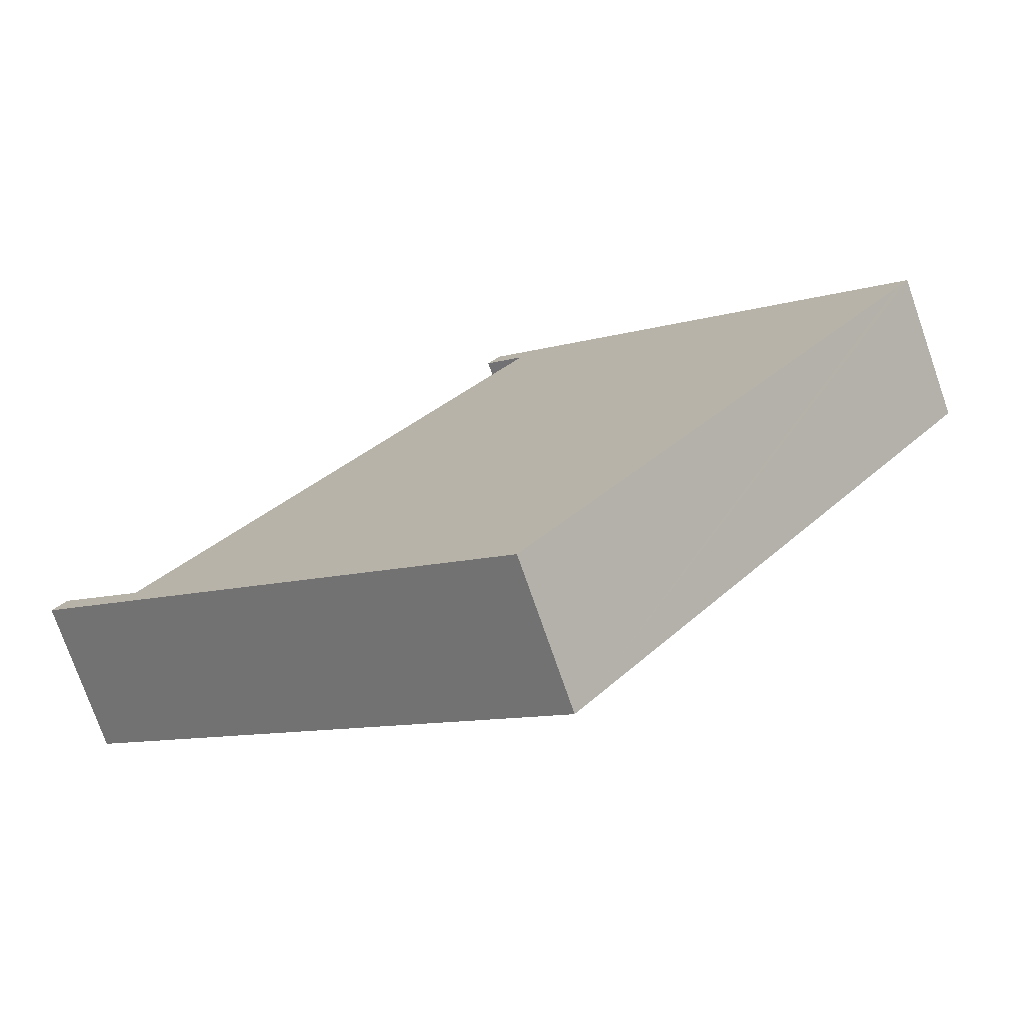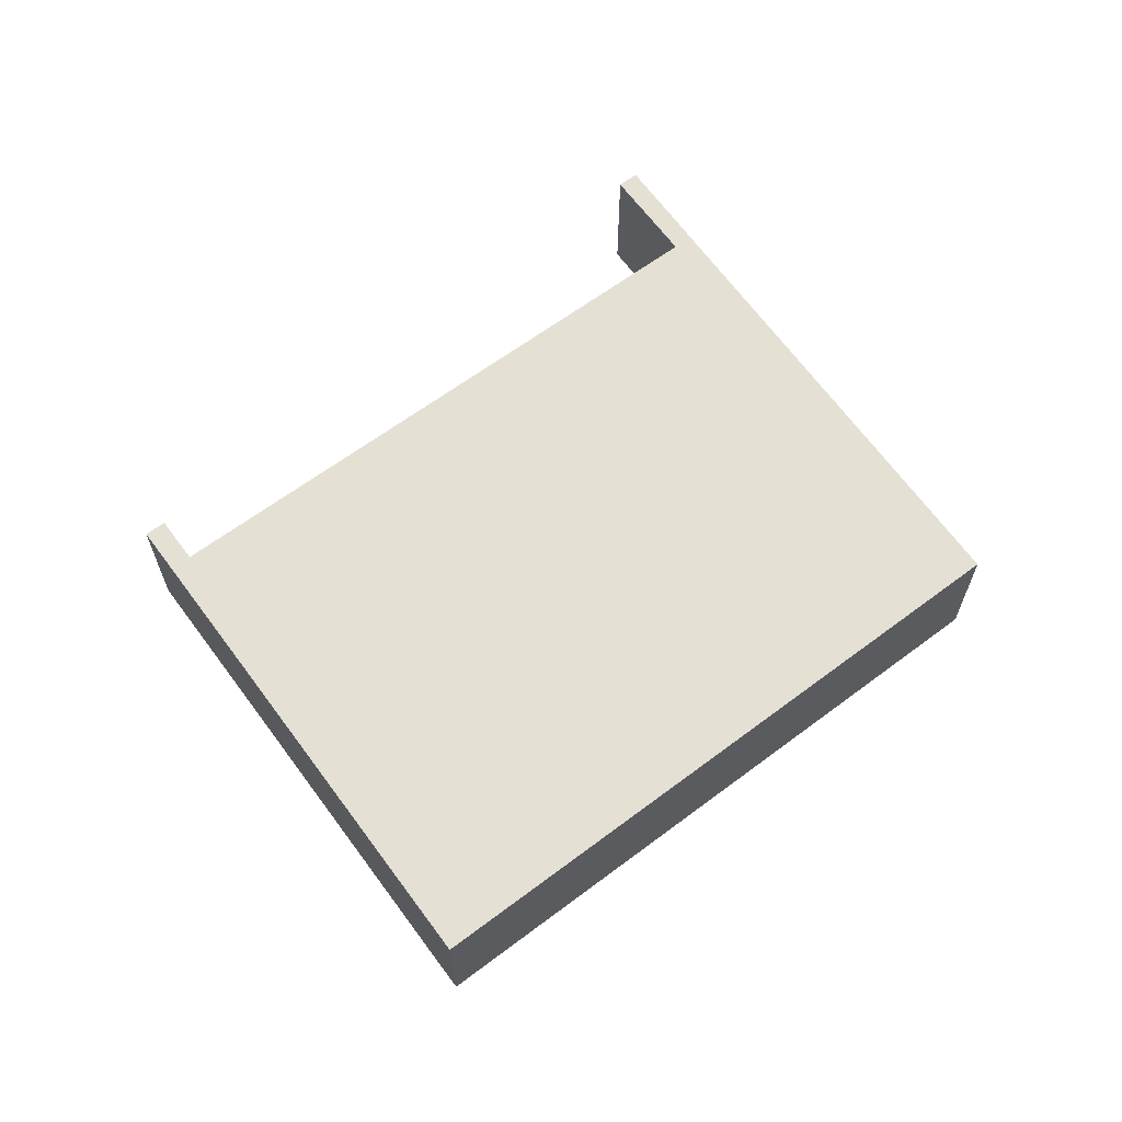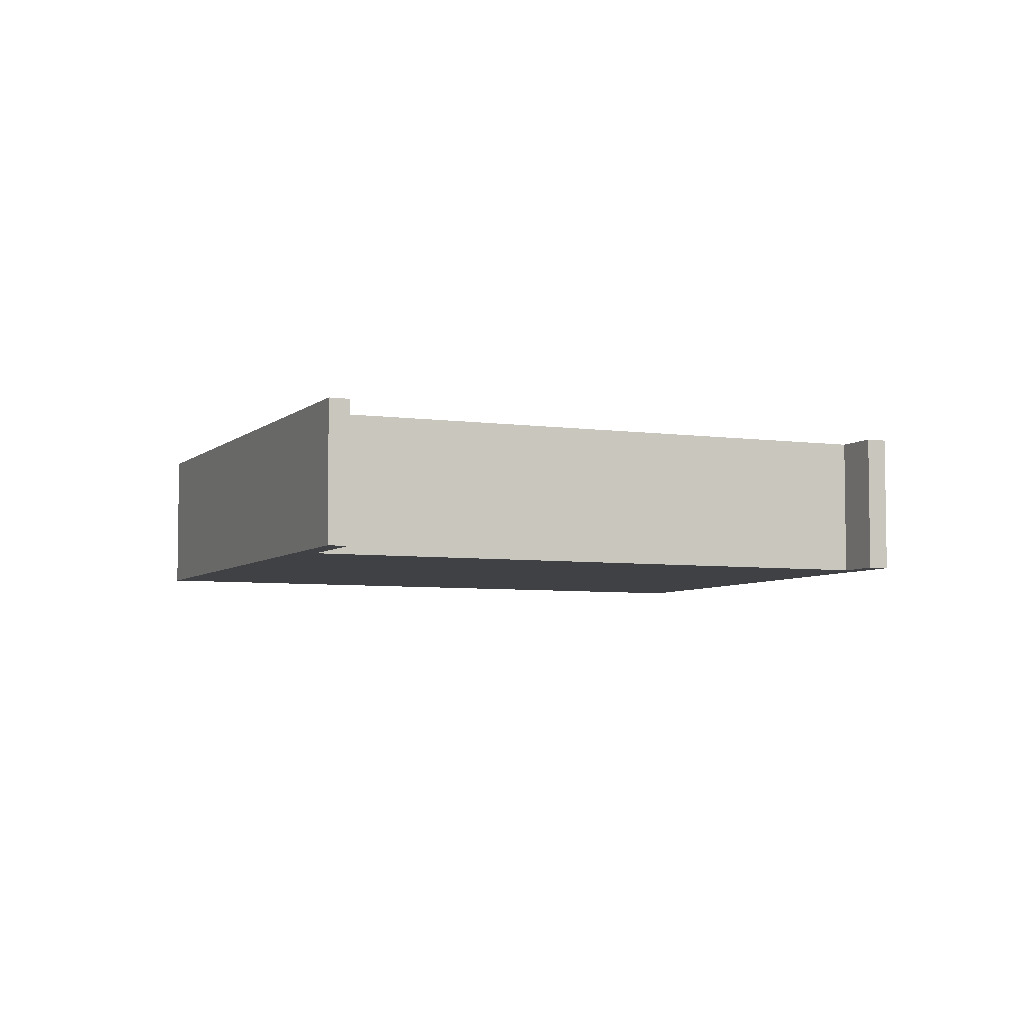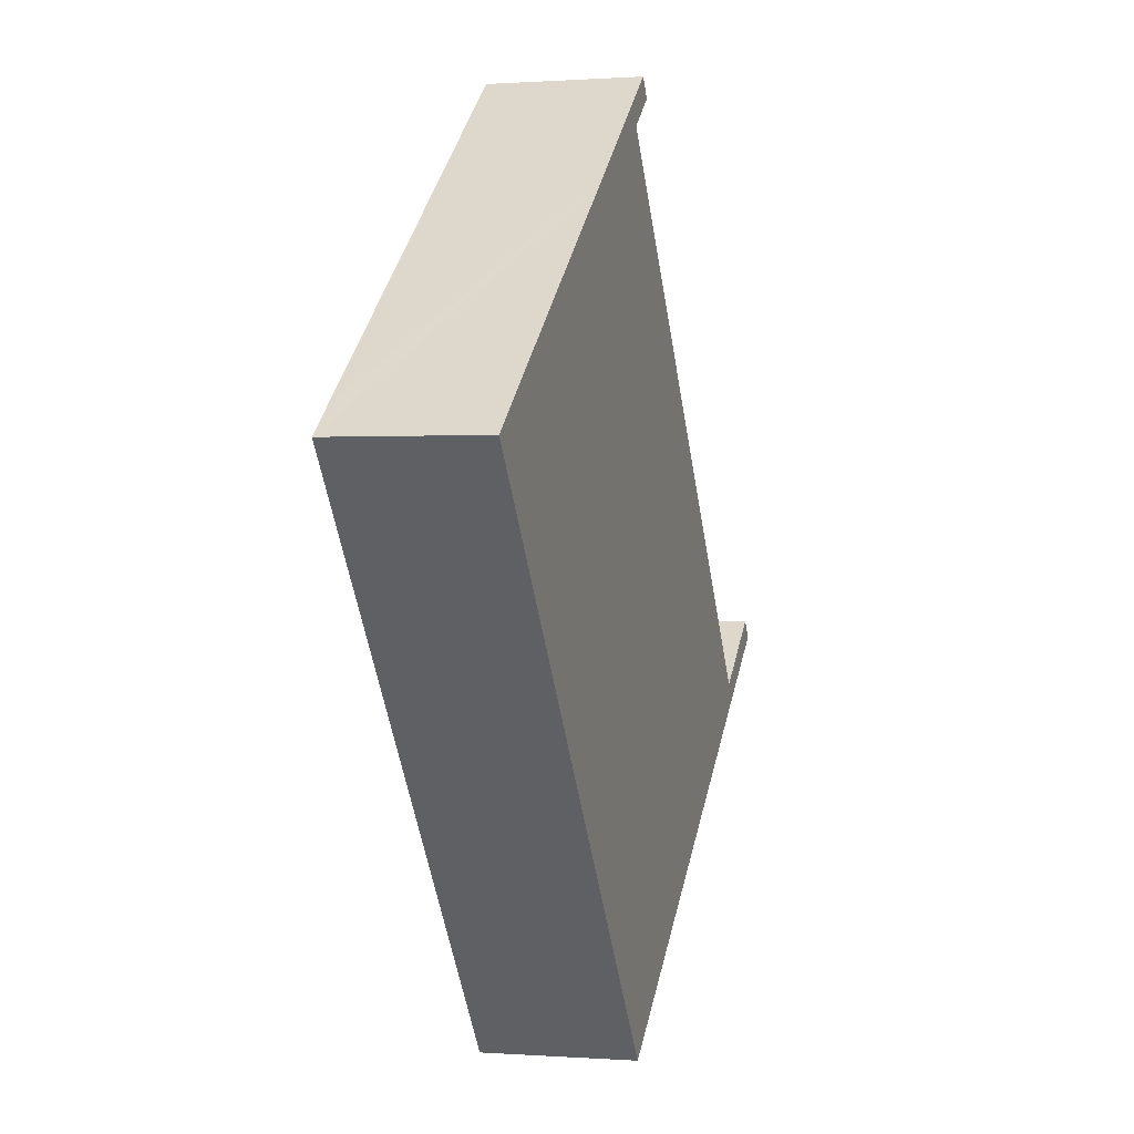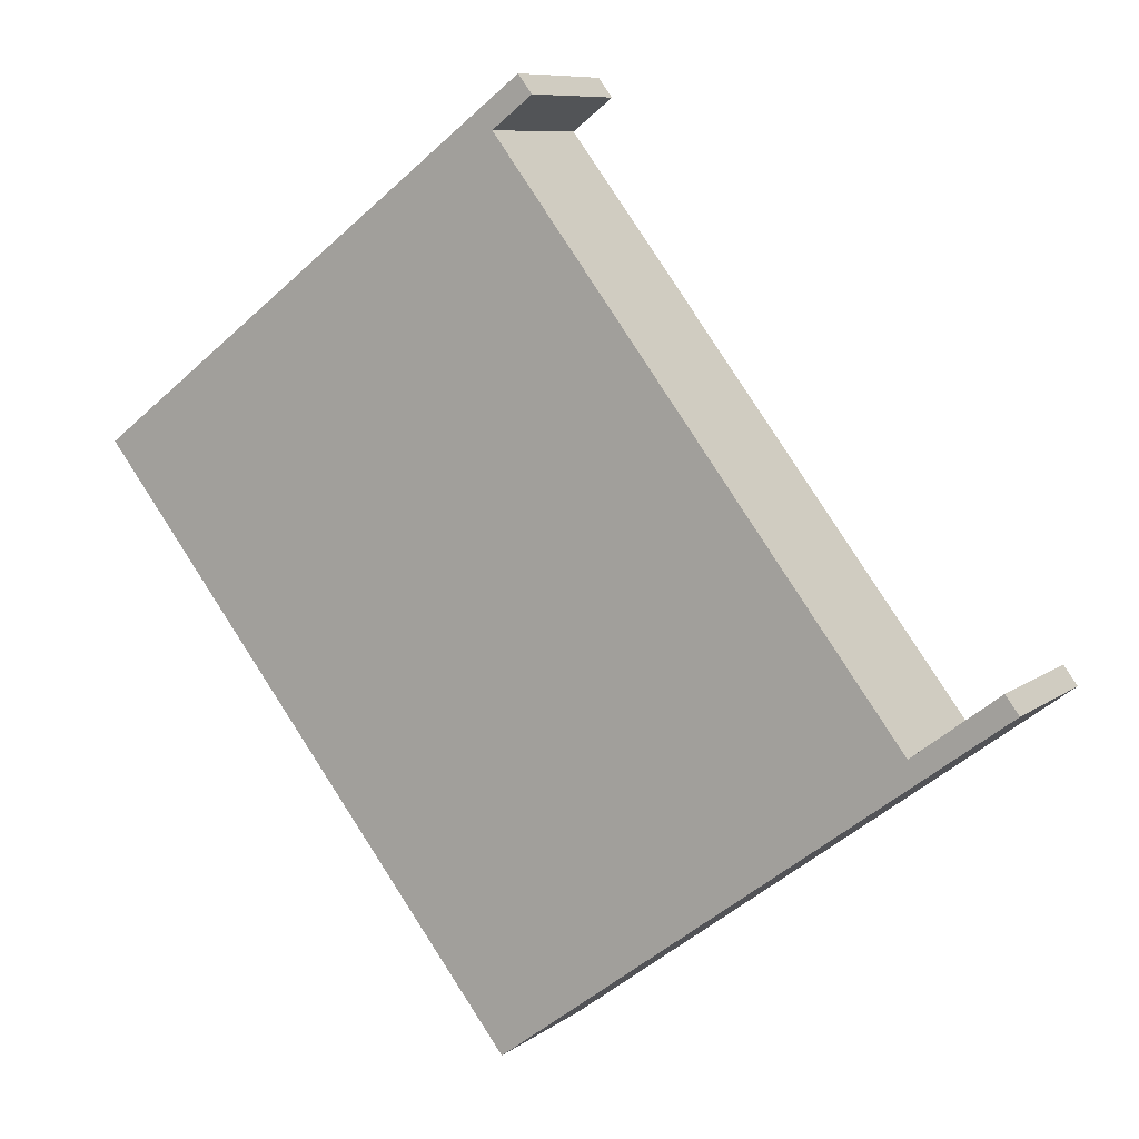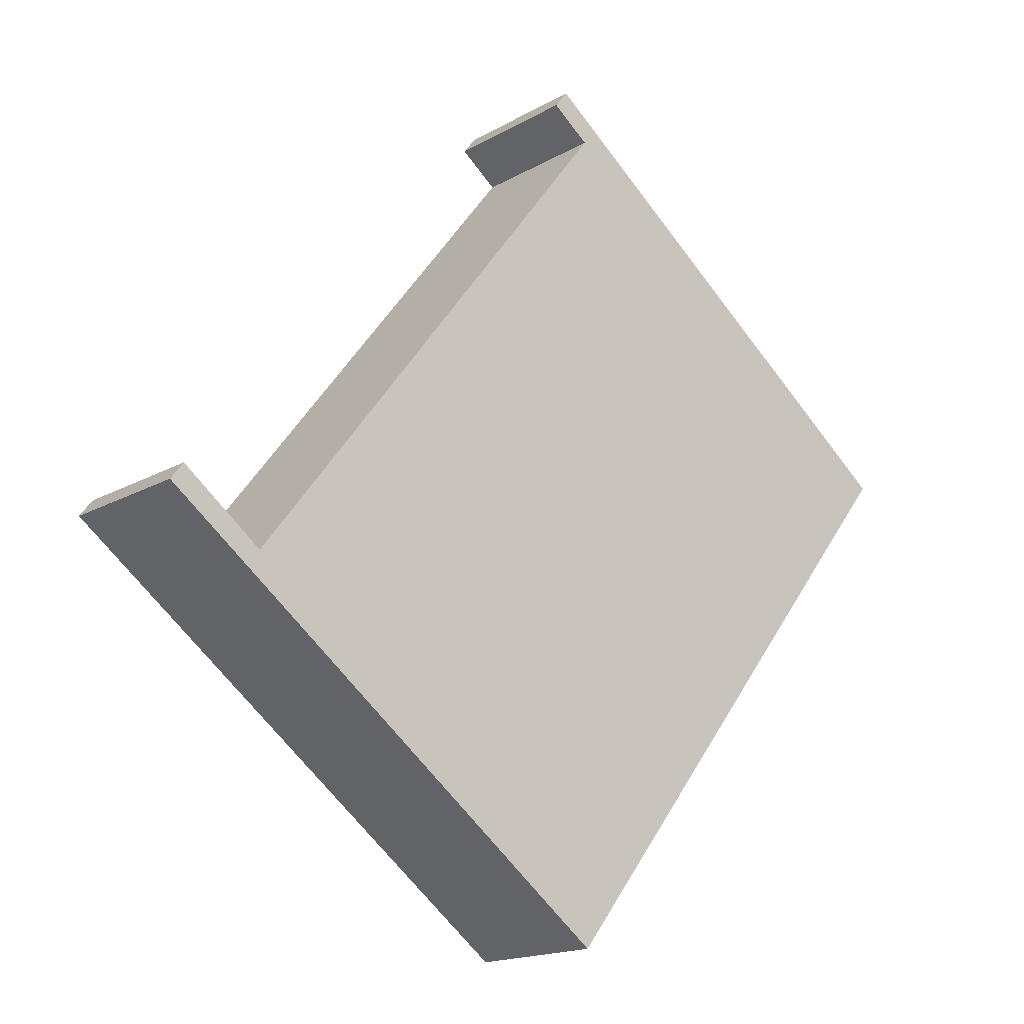
<metadata>
{"format":"obj","ext":"obj","renderer":"f3d","projection":"perspective","resolution":1024,"background":"white","views":[{"elev":-75.3,"azim":19.2,"up":"+Z"},{"elev":65.4,"azim":91.0,"up":"+Y"},{"elev":-5.5,"azim":-76.4,"up":"+Y"},{"elev":0.4,"azim":105.5,"up":"+Z"},{"elev":8.6,"azim":-151.4,"up":"+Z"},{"elev":-16.9,"azim":-41.1,"up":"+Z"}]}
</metadata>
<code>
v  8.198 2.605 9.143
v  8.658 2.605 8.292
v  7.957 2.605 8.828
v  10.81 2.605 7.141
v  0.238 2.605 0.311
v  8.549 2.605 -6.401
v  0 2.605 1.595e-16
v  1.694 2.605 -0.803
v  15.46 2.605 3.593
v  8.621 2.605 -6.309
v  15.79 2.605 2.833
v  16.04 2.605 3.153
v  16.04 -1.931e-16 3.153
v  15.46 -2.2e-16 3.593
v  10.81 -4.373e-16 7.141
v  8.198 -5.598e-16 9.143
v  0.238 -1.904e-17 0.311
v  1.694 4.917e-17 -0.803
v  15.79 -1.735e-16 2.833
v  8.621 3.863e-16 -6.309
v  8.549 3.919e-16 -6.401
v  0 0 0
v  8.658 -5.077e-16 8.292
v  7.957 -5.406e-16 8.828
g defaultobject
f 1 2 3
f 2 1 4
f 5 6 7
f 6 5 8
f 6 8 2
f 6 2 4
f 6 4 9
f 6 9 10
f 10 9 11
f 11 9 12
f 9 13 12
f 13 9 4
f 13 4 14
f 14 4 15
f 15 4 1
f 15 1 16
f 17 8 5
f 8 17 18
f 13 11 12
f 11 13 10
f 10 13 19
f 10 19 20
f 10 20 6
f 6 20 21
f 21 7 6
f 7 21 22
f 23 3 2
f 3 23 24
f 22 5 7
f 5 22 17
f 18 2 8
f 2 18 23
f 24 1 3
f 1 24 16
f 22 18 17
f 18 22 21
f 18 21 20
f 24 15 16
f 15 24 23
f 15 23 18
f 15 18 14
f 14 18 13
f 13 18 19
f 19 18 20

</code>
